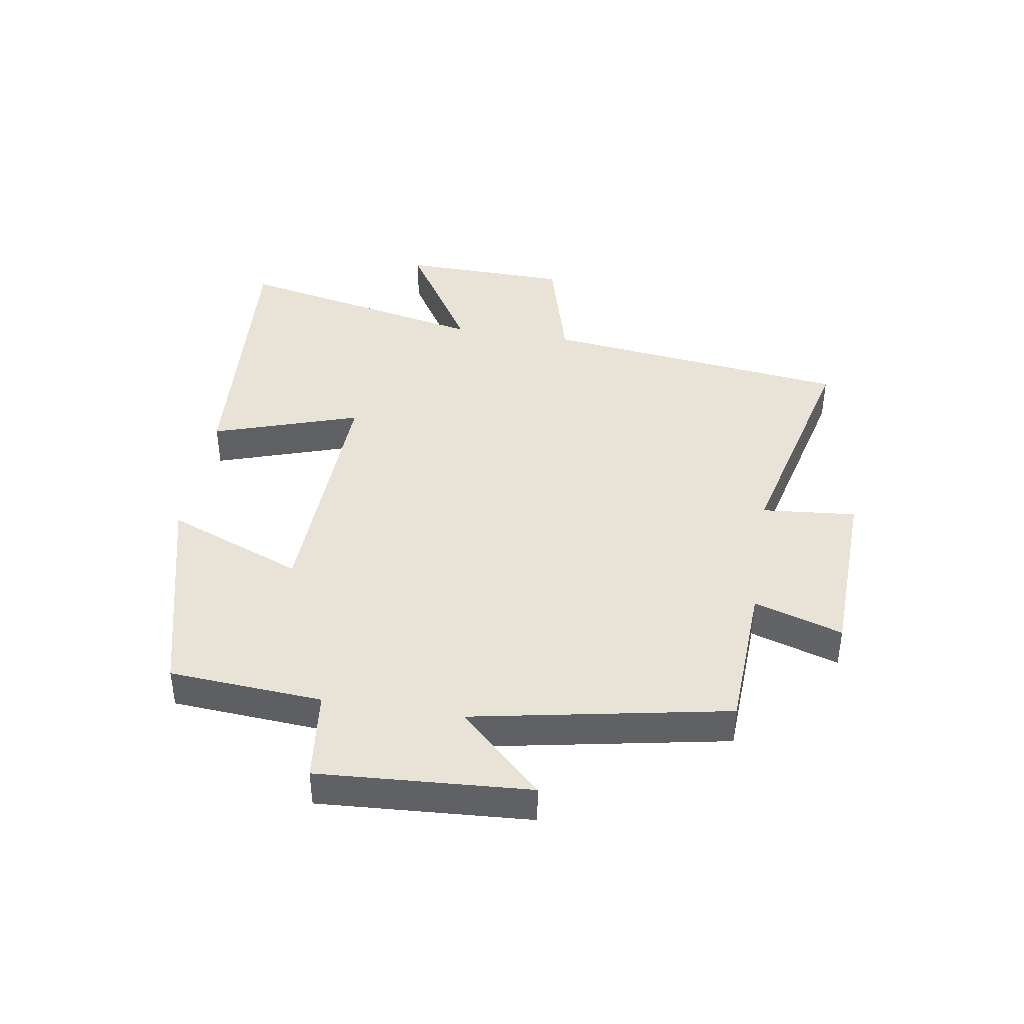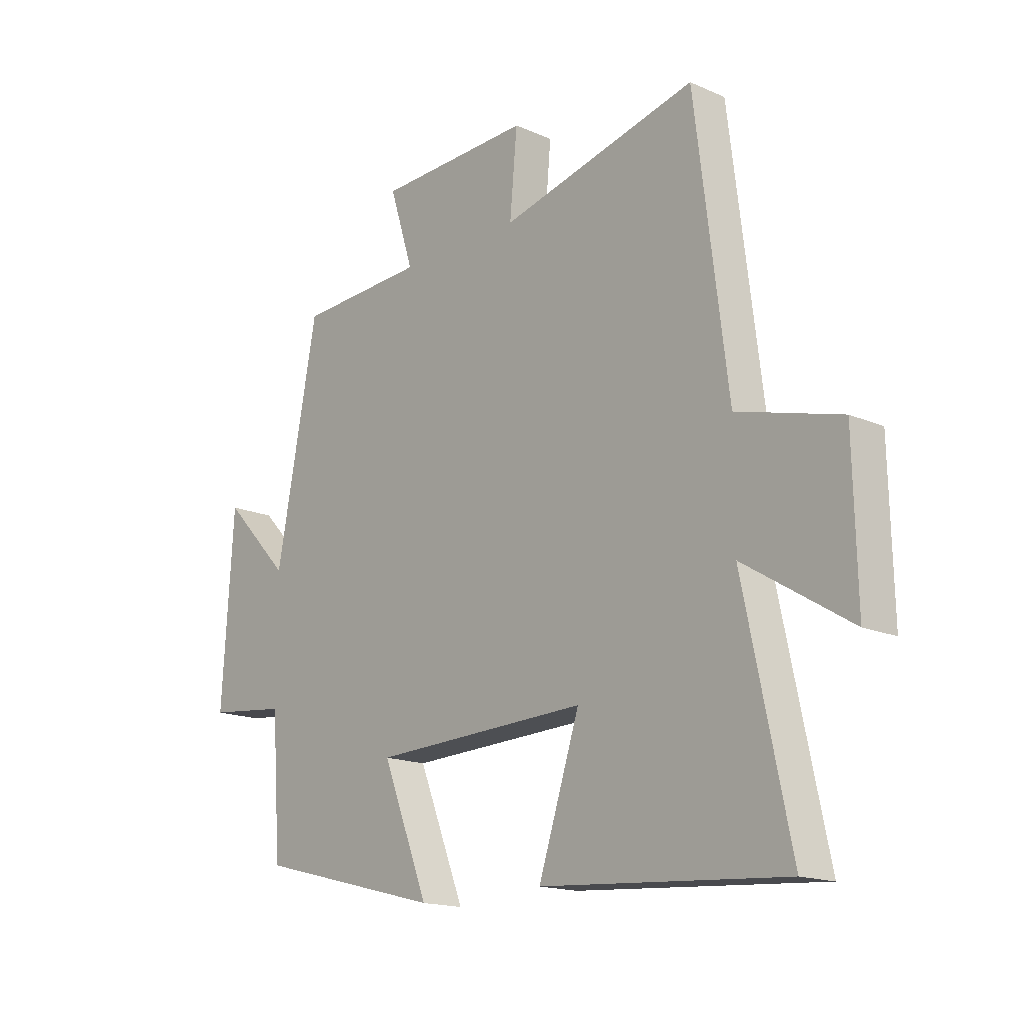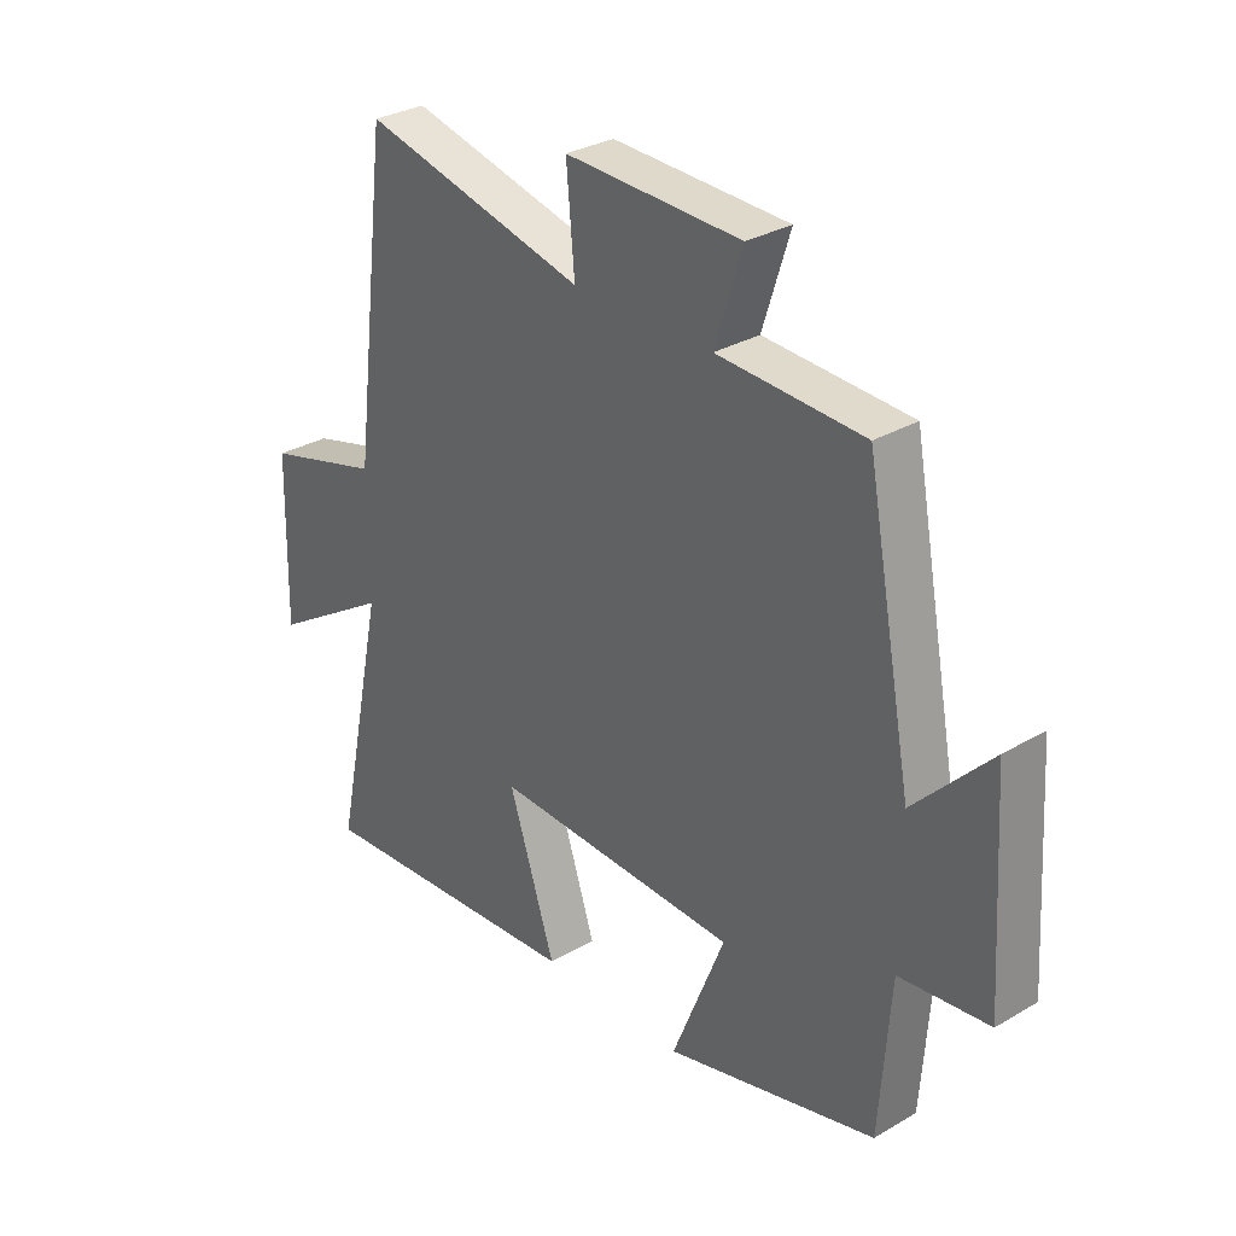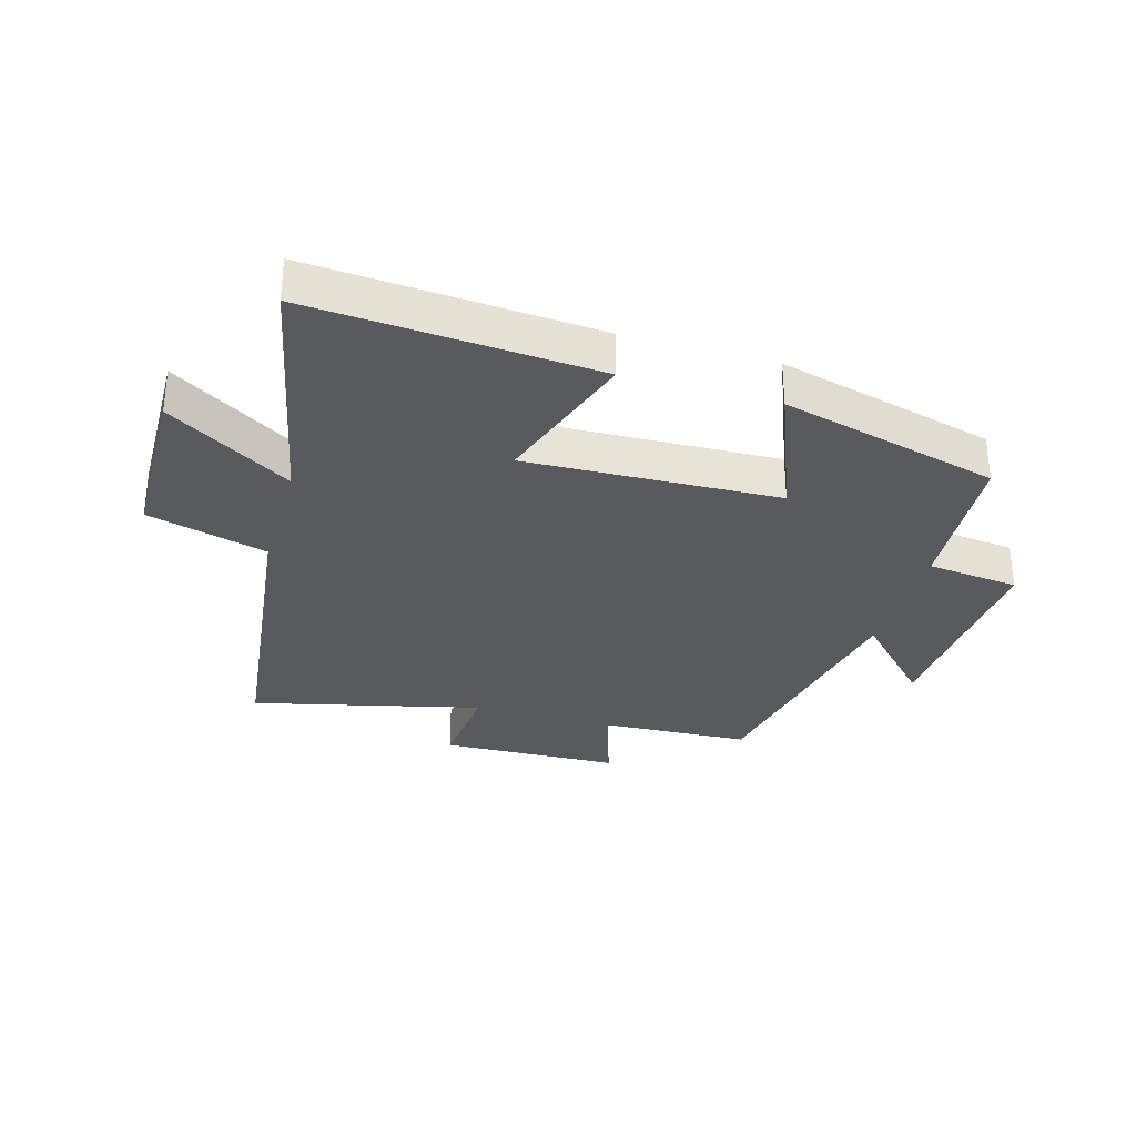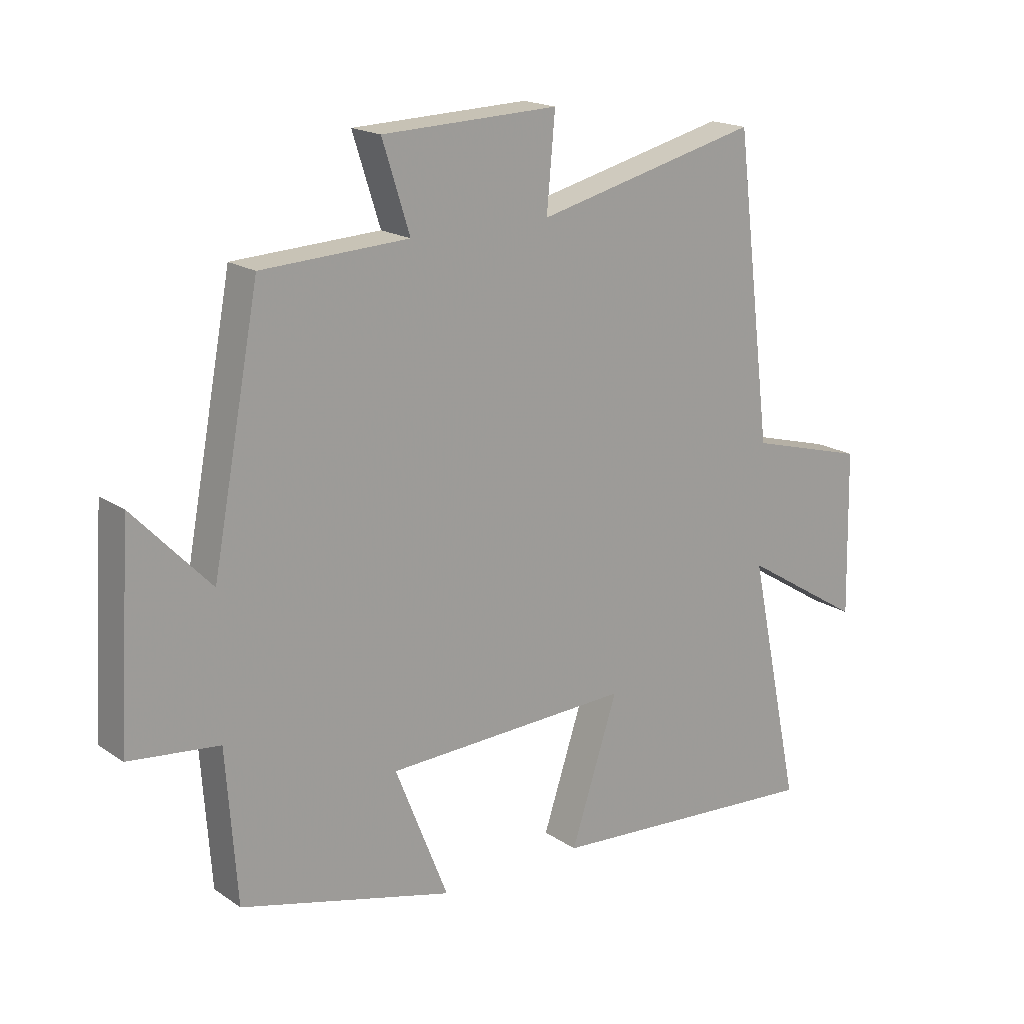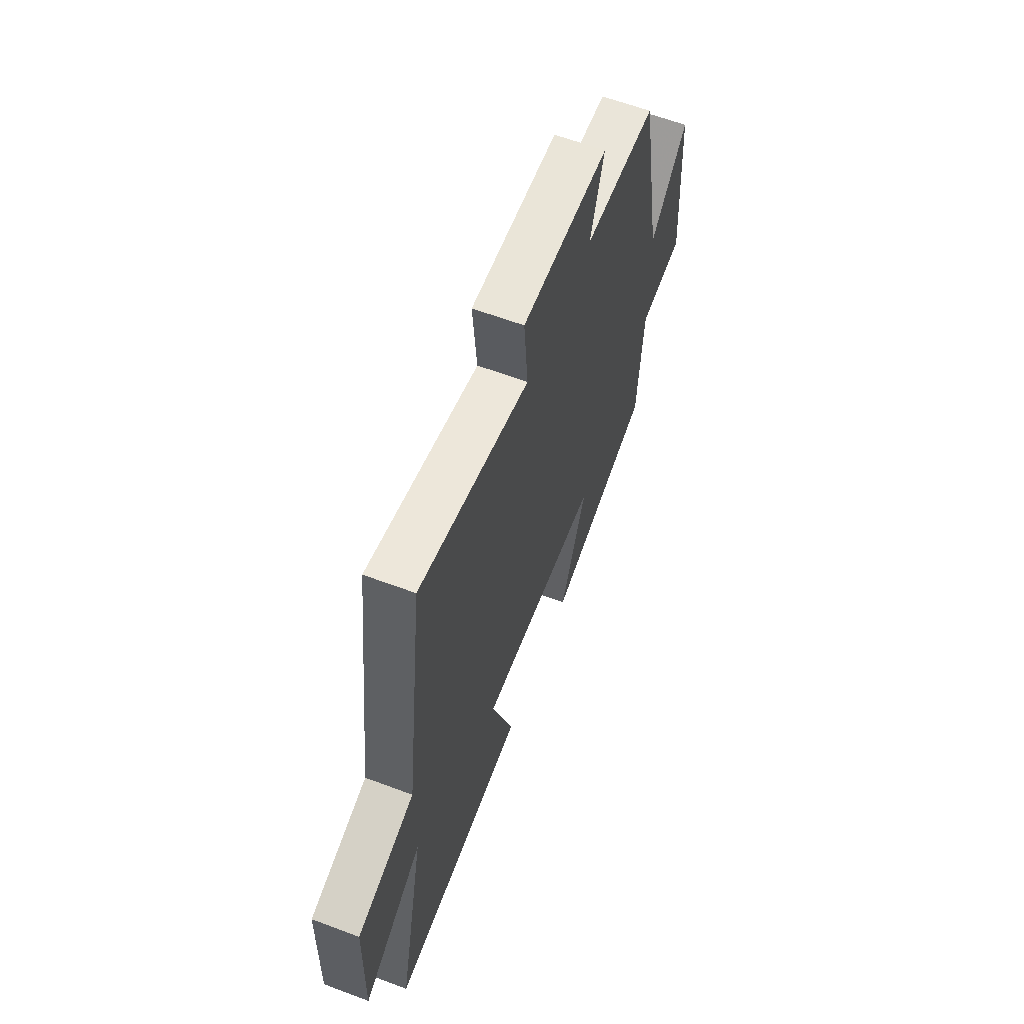
<metadata>
{"format":"obj","ext":"obj","renderer":"f3d","projection":"perspective","resolution":1024,"background":"white","views":[{"elev":41.5,"azim":-80.9,"up":"+Y"},{"elev":-16.4,"azim":48.0,"up":"+Z"},{"elev":30.5,"azim":-130.3,"up":"+Z"},{"elev":-31.3,"azim":163.8,"up":"+Y"},{"elev":18.1,"azim":-37.9,"up":"+Z"},{"elev":61.6,"azim":110.9,"up":"+Z"}]}
</metadata>
<code>
v 0.588 0.07 -0.533
v 0.121 0.07 -0.5
v 0.2 0.07 -0.26
v -0.214 0.07 -0.276
v -0.125 0.07 -0.5
v -0.482 0.07 -0.409
v -0.5 0.07 -0.158
v -0.651 0.07 -0.141
v -0.629 0.07 0.205
v -0.5 0.07 0.07
v -0.421 0.07 0.488
v -0.175 0.07 0.5
v -0.221 0.07 0.645
v 0.075 0.07 0.655
v 0.061 0.07 0.5
v 0.438 0.07 0.592
v 0.5 0.07 0.089
v 0.697 0.07 0.035
v 0.703 0.07 -0.241
v 0.5 0.07 -0.115
v 0.588 0 -0.533
v 0.121 0 -0.5
v 0.2 0 -0.26
v -0.214 0 -0.276
v -0.125 0 -0.5
v -0.482 0 -0.409
v -0.5 0 -0.158
v -0.651 0 -0.141
v -0.629 0 0.205
v -0.5 0 0.07
v -0.421 0 0.488
v -0.175 0 0.5
v -0.221 0 0.645
v 0.075 0 0.655
v 0.061 0 0.5
v 0.438 0 0.592
v 0.5 0 0.089
v 0.697 0 0.035
v 0.703 0 -0.241
v 0.5 0 -0.115
f 17 18 19 20
f 15 16 17 20
f 15 20 1
f 12 13 14 15
f 10 11 12 15
f 7 8 9 10
f 6 7 10
f 5 6 10
f 4 5 10
f 3 4 10 15
f 1 2 3
f 1 3 15
f 40 39 38 37
f 40 37 36 35
f 21 40 35
f 35 34 33 32
f 35 32 31 30
f 30 29 28 27
f 30 27 26
f 30 26 25
f 30 25 24
f 35 30 24 23
f 23 22 21
f 35 23 21
f 1 21 22 2
f 2 22 23 3
f 3 23 24 4
f 4 24 25 5
f 5 25 26 6
f 6 26 27 7
f 7 27 28 8
f 8 28 29 9
f 9 29 30 10
f 10 30 31 11
f 11 31 32 12
f 12 32 33 13
f 13 33 34 14
f 14 34 35 15
f 15 35 36 16
f 16 36 37 17
f 17 37 38 18
f 18 38 39 19
f 19 39 40 20
f 20 40 21 1

</code>
